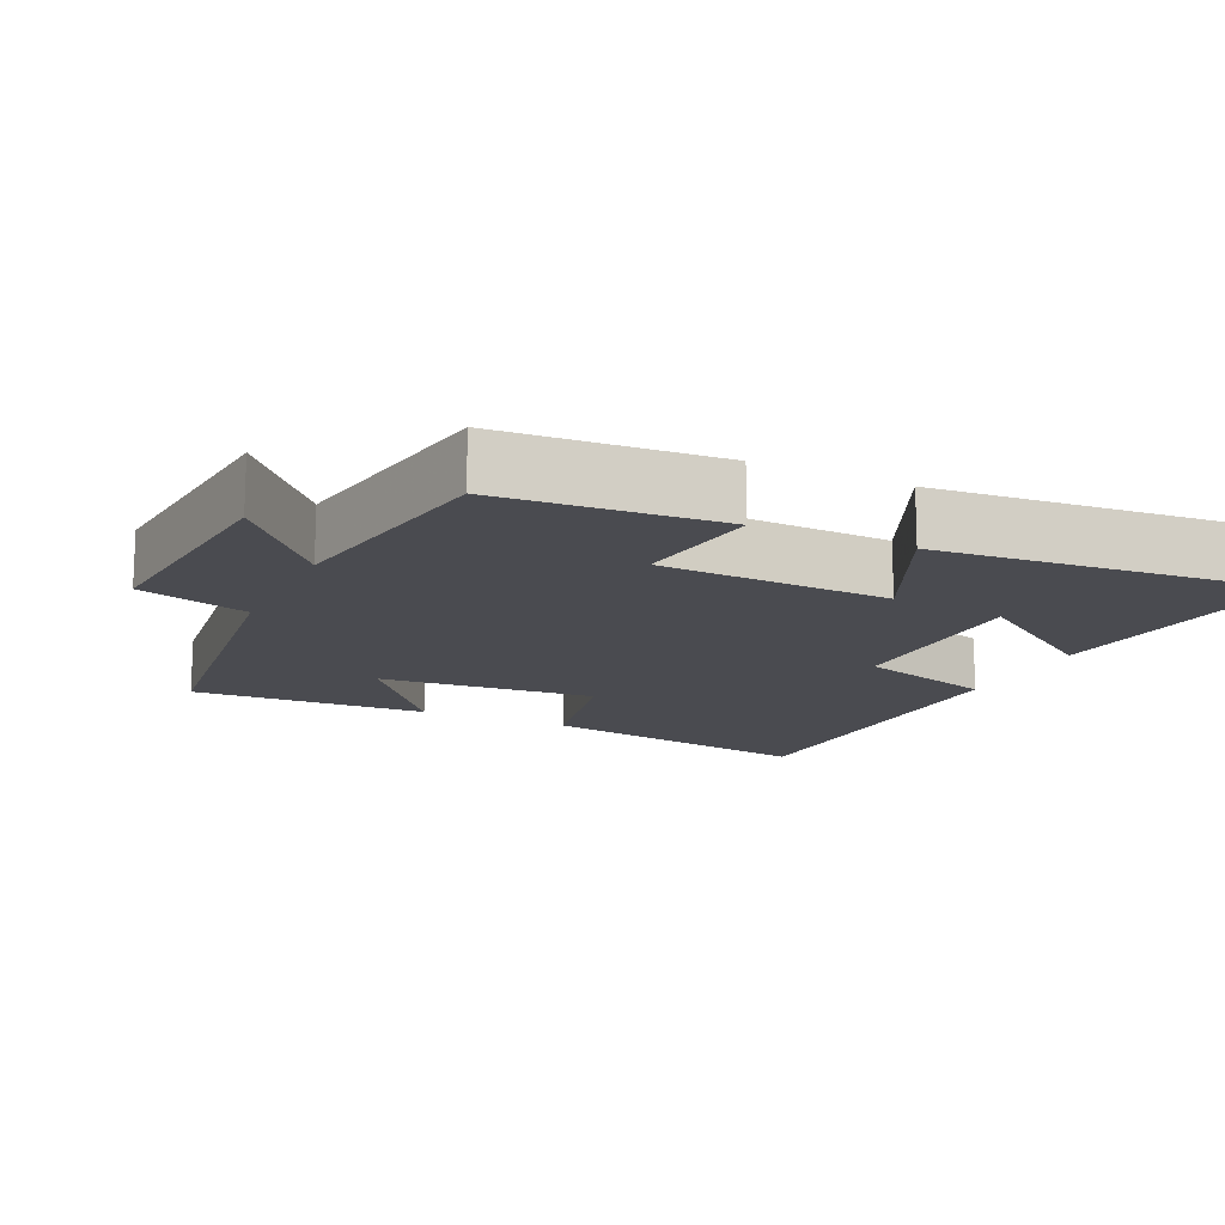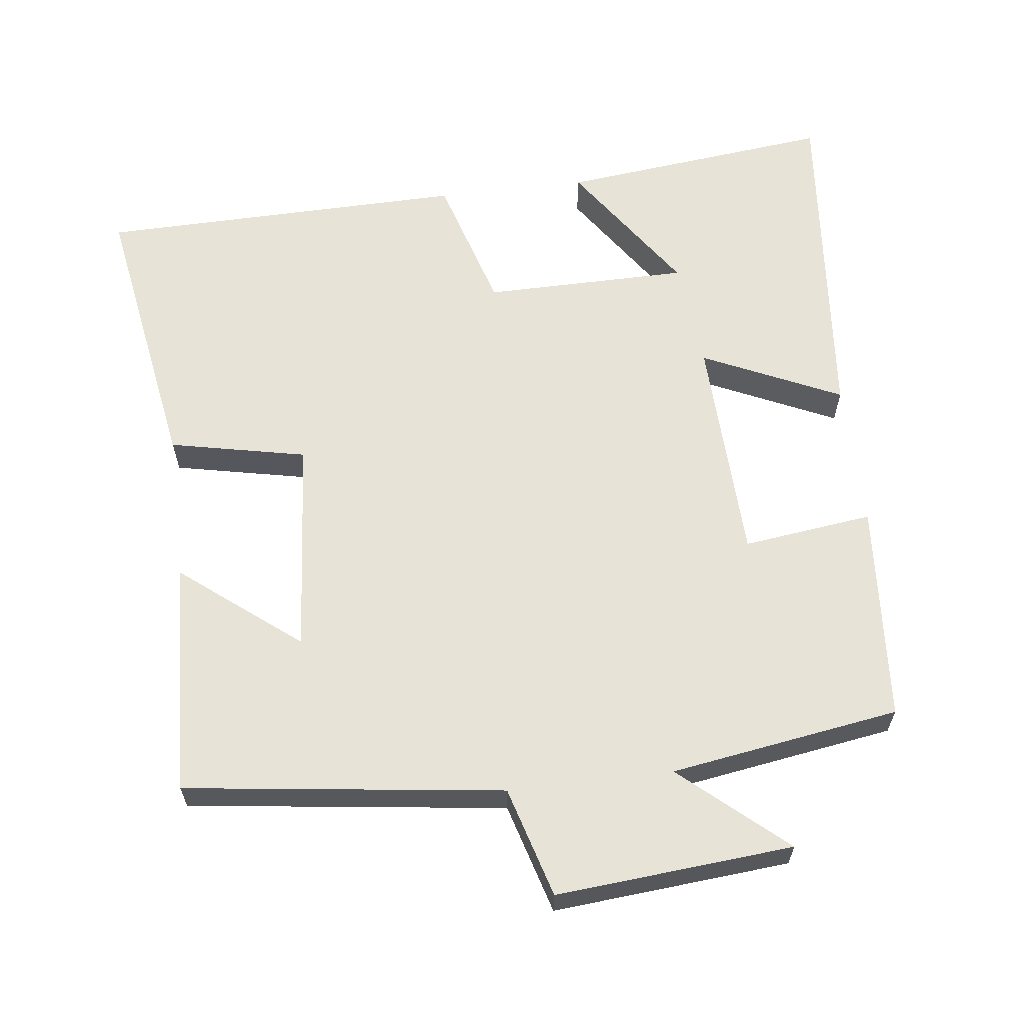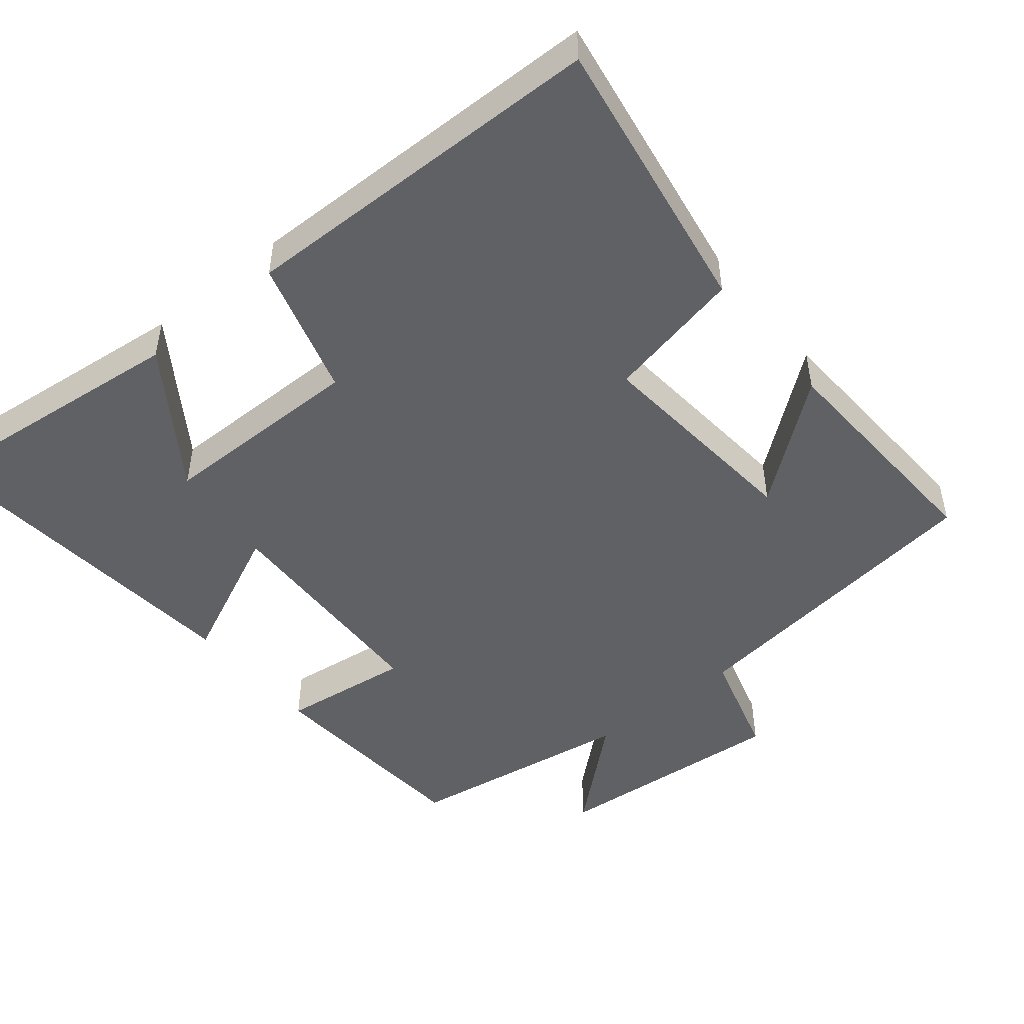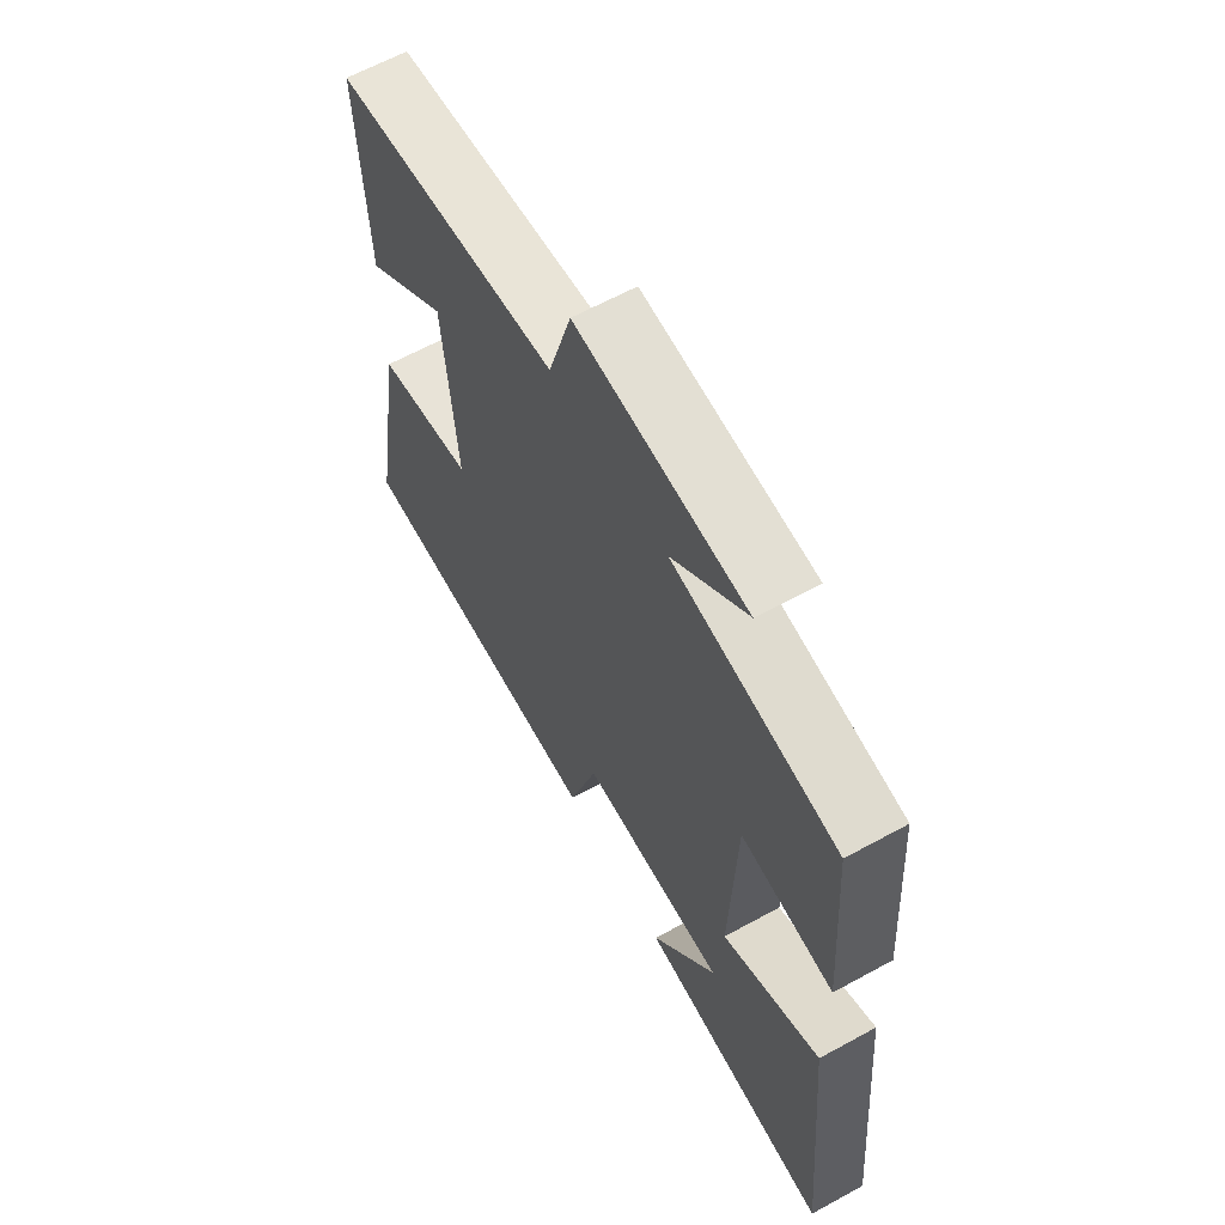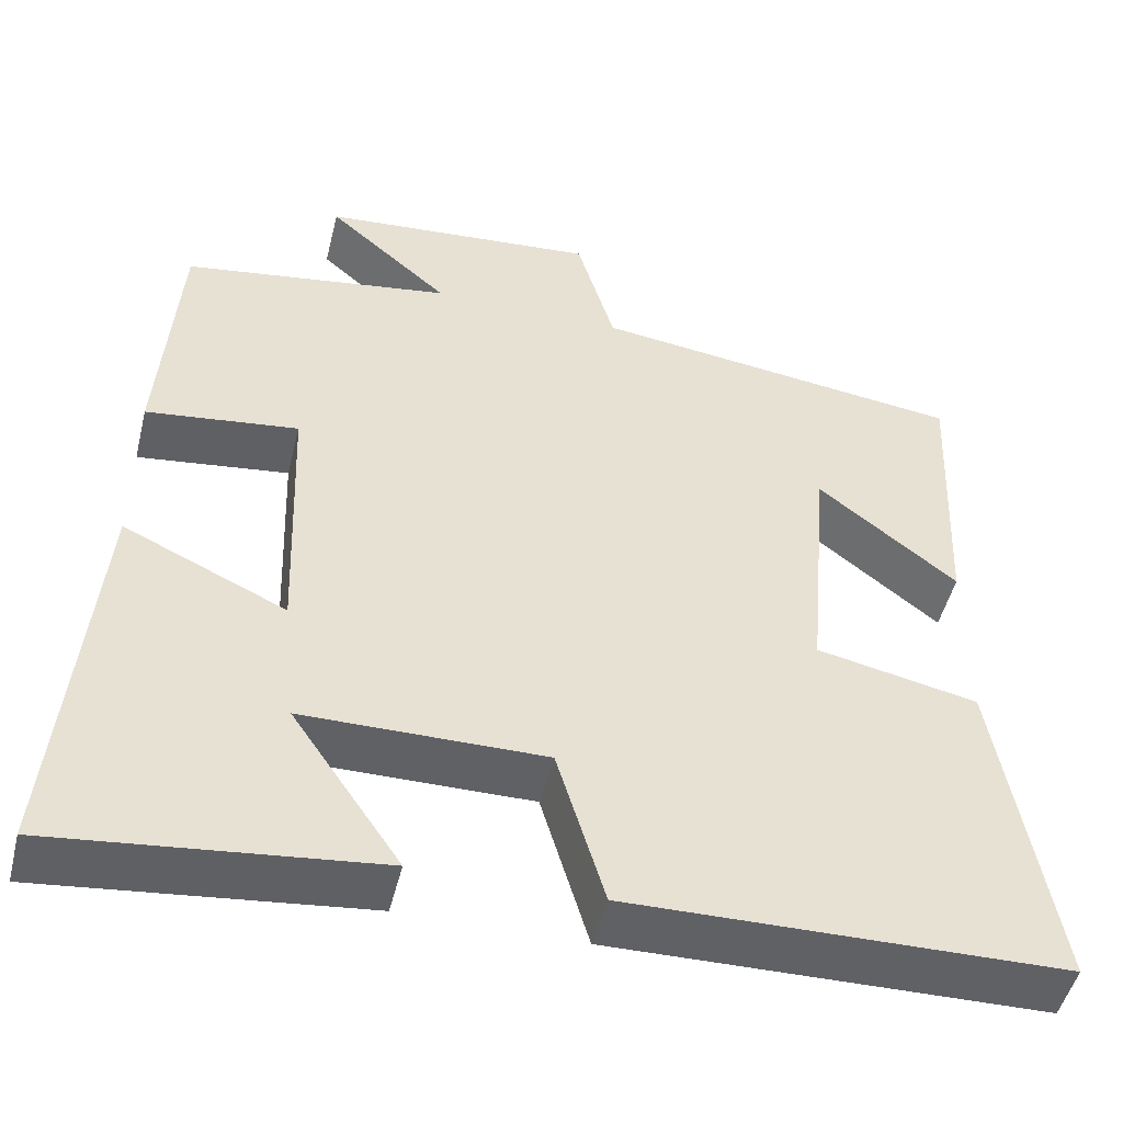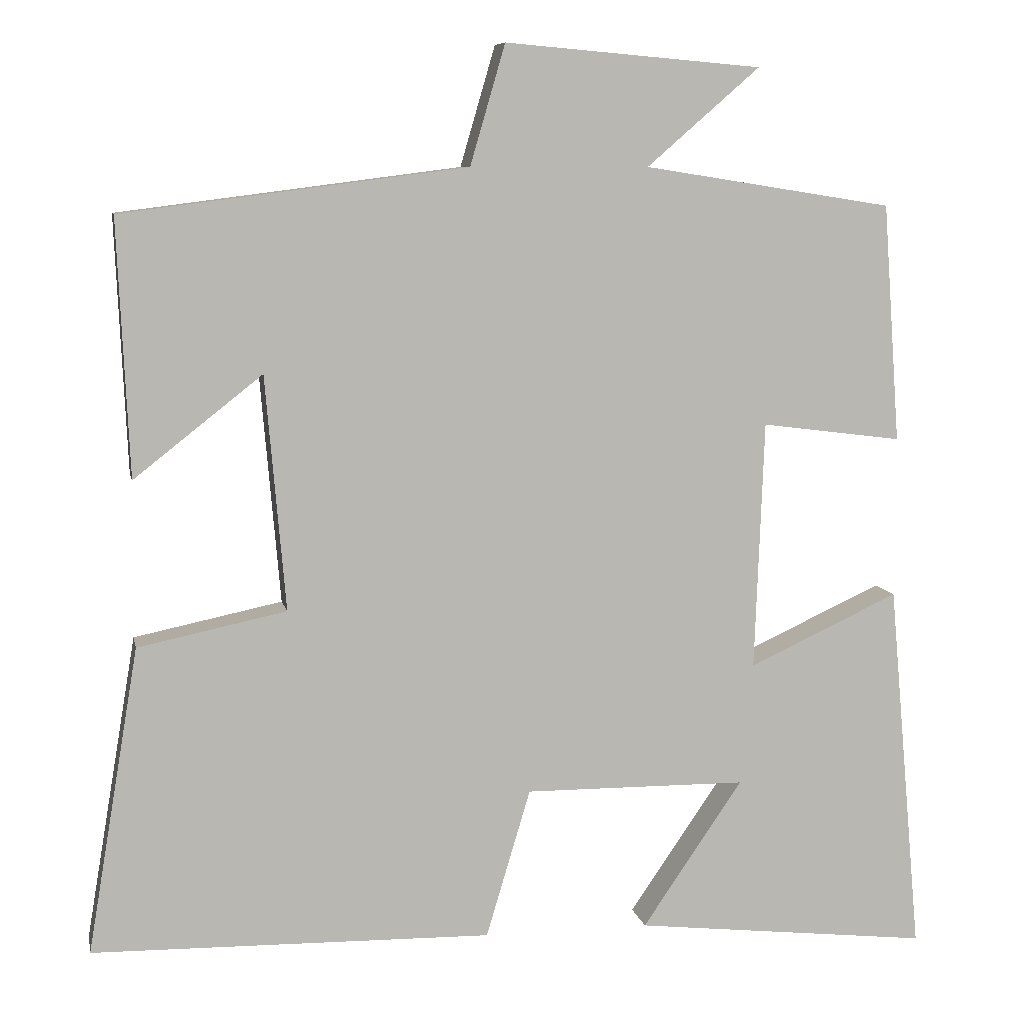
<metadata>
{"format":"obj","ext":"obj","renderer":"f3d","projection":"perspective","resolution":1024,"background":"white","views":[{"elev":-14.5,"azim":64.6,"up":"+Y"},{"elev":62.3,"azim":-6.9,"up":"+Y"},{"elev":-48.2,"azim":-140.6,"up":"+Y"},{"elev":63.3,"azim":61.0,"up":"+Z"},{"elev":-49.1,"azim":166.2,"up":"+Z"},{"elev":8.1,"azim":-11.2,"up":"+Z"}]}
</metadata>
<code>
v -0.566 0.07 -0.491
v -0.5 0.07 -0.098
v -0.309 0.07 -0.058
v -0.335 0.07 0.244
v -0.5 0.07 0.114
v -0.515 0.07 0.443
v -0.072 0.07 0.5
v -0.027 0.07 0.654
v 0.303 0.07 0.626
v 0.158 0.07 0.5
v 0.478 0.07 0.45
v 0.5 0.07 0.144
v 0.319 0.07 0.167
v 0.307 0.07 -0.153
v 0.5 0.07 -0.064
v 0.543 0.07 -0.542
v 0.162 0.07 -0.5
v 0.291 0.07 -0.311
v 0.005 0.07 -0.309
v -0.052 0.07 -0.5
v -0.566 0 -0.491
v -0.5 0 -0.098
v -0.309 0 -0.058
v -0.335 0 0.244
v -0.5 0 0.114
v -0.515 0 0.443
v -0.072 0 0.5
v -0.027 0 0.654
v 0.303 0 0.626
v 0.158 0 0.5
v 0.478 0 0.45
v 0.5 0 0.144
v 0.319 0 0.167
v 0.307 0 -0.153
v 0.5 0 -0.064
v 0.543 0 -0.542
v 0.162 0 -0.5
v 0.291 0 -0.311
v 0.005 0 -0.309
v -0.052 0 -0.5
f 1 2 3
f 20 1 3
f 19 20 3
f 18 19 3 4
f 15 16 17 18
f 14 15 18
f 13 14 18 4
f 10 11 12 13
f 10 13 4
f 7 8 9 10
f 7 10 4
f 4 5 6 7
f 23 22 21
f 23 21 40
f 23 40 39
f 24 23 39 38
f 38 37 36 35
f 38 35 34
f 24 38 34 33
f 33 32 31 30
f 24 33 30
f 30 29 28 27
f 24 30 27
f 27 26 25 24
f 1 21 22 2
f 2 22 23 3
f 3 23 24 4
f 4 24 25 5
f 5 25 26 6
f 6 26 27 7
f 7 27 28 8
f 8 28 29 9
f 9 29 30 10
f 10 30 31 11
f 11 31 32 12
f 12 32 33 13
f 13 33 34 14
f 14 34 35 15
f 15 35 36 16
f 16 36 37 17
f 17 37 38 18
f 18 38 39 19
f 19 39 40 20
f 20 40 21 1

</code>
